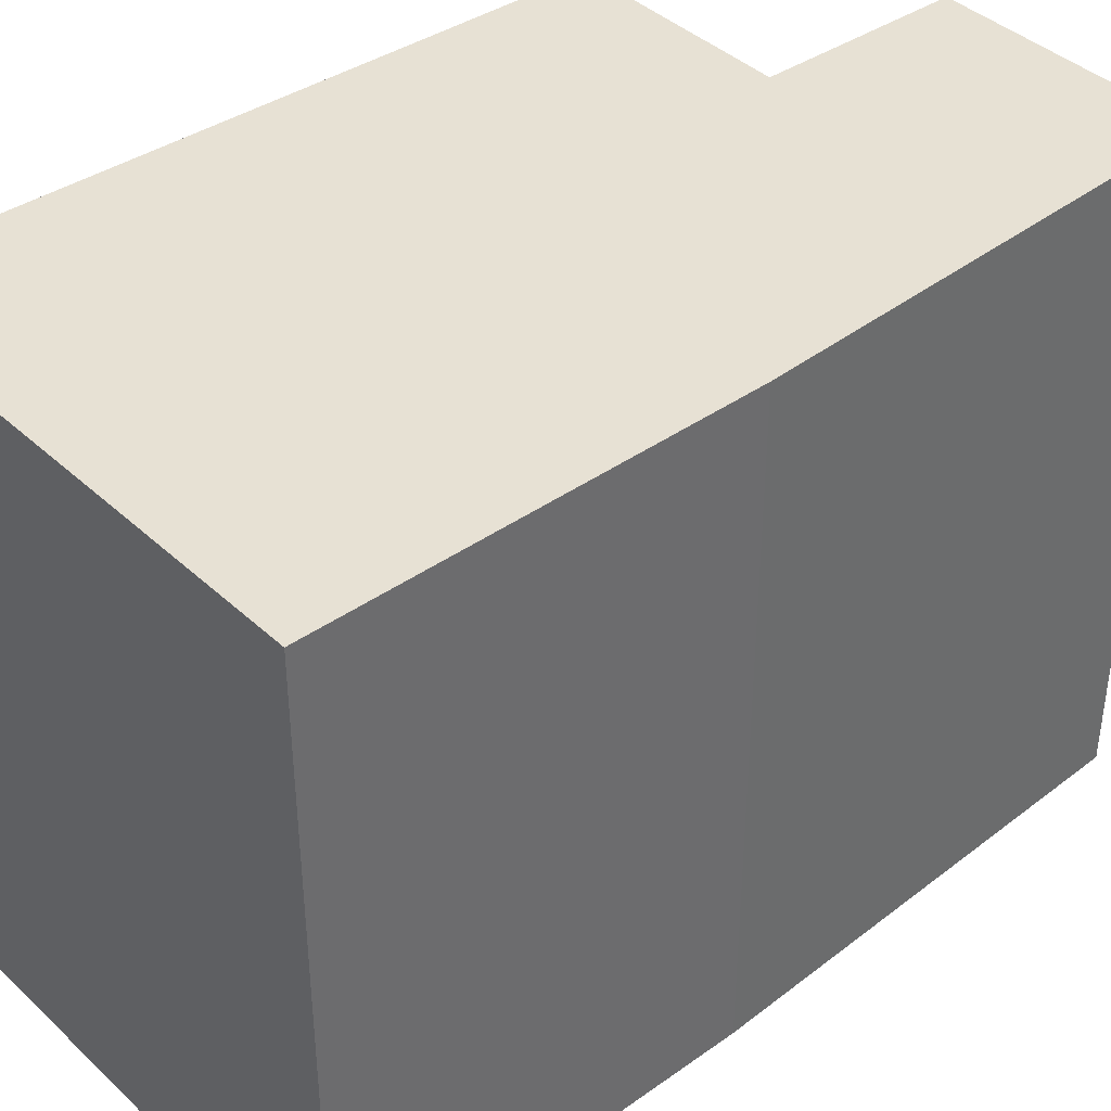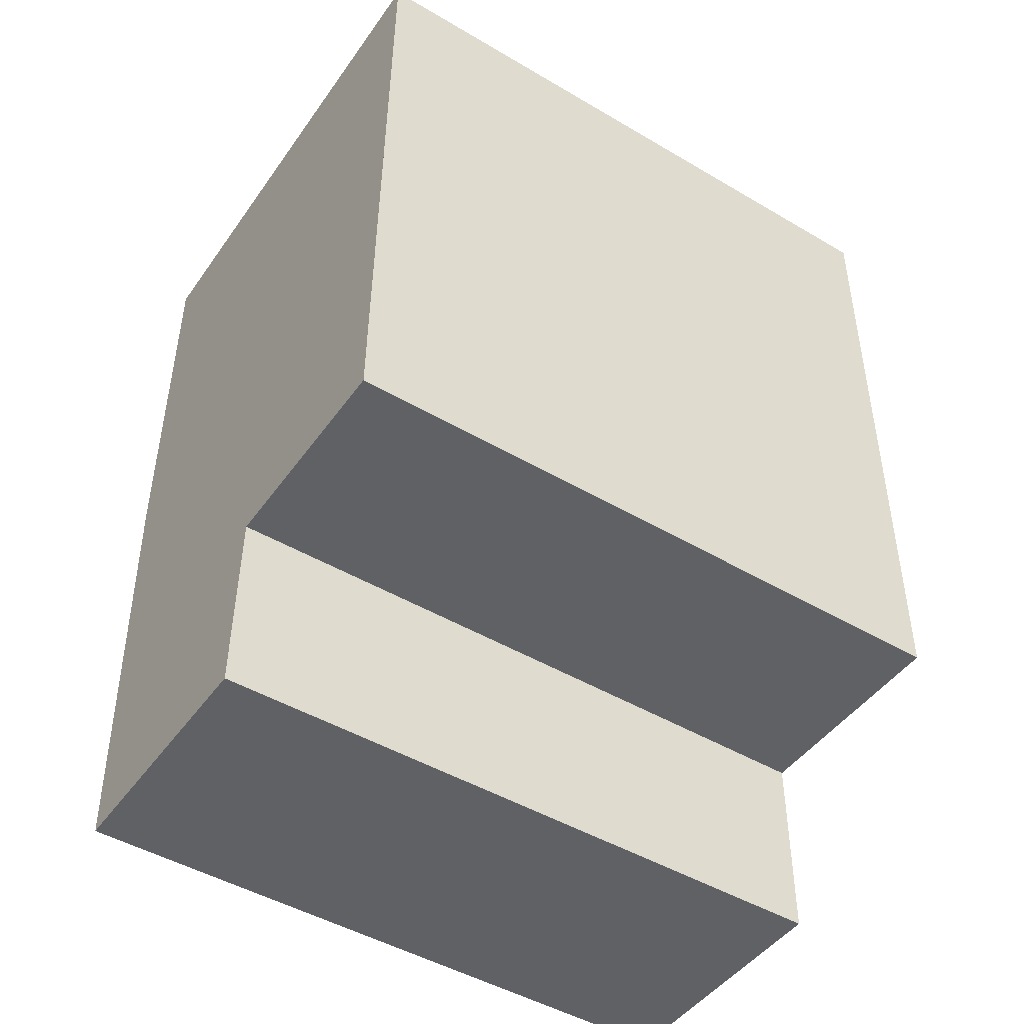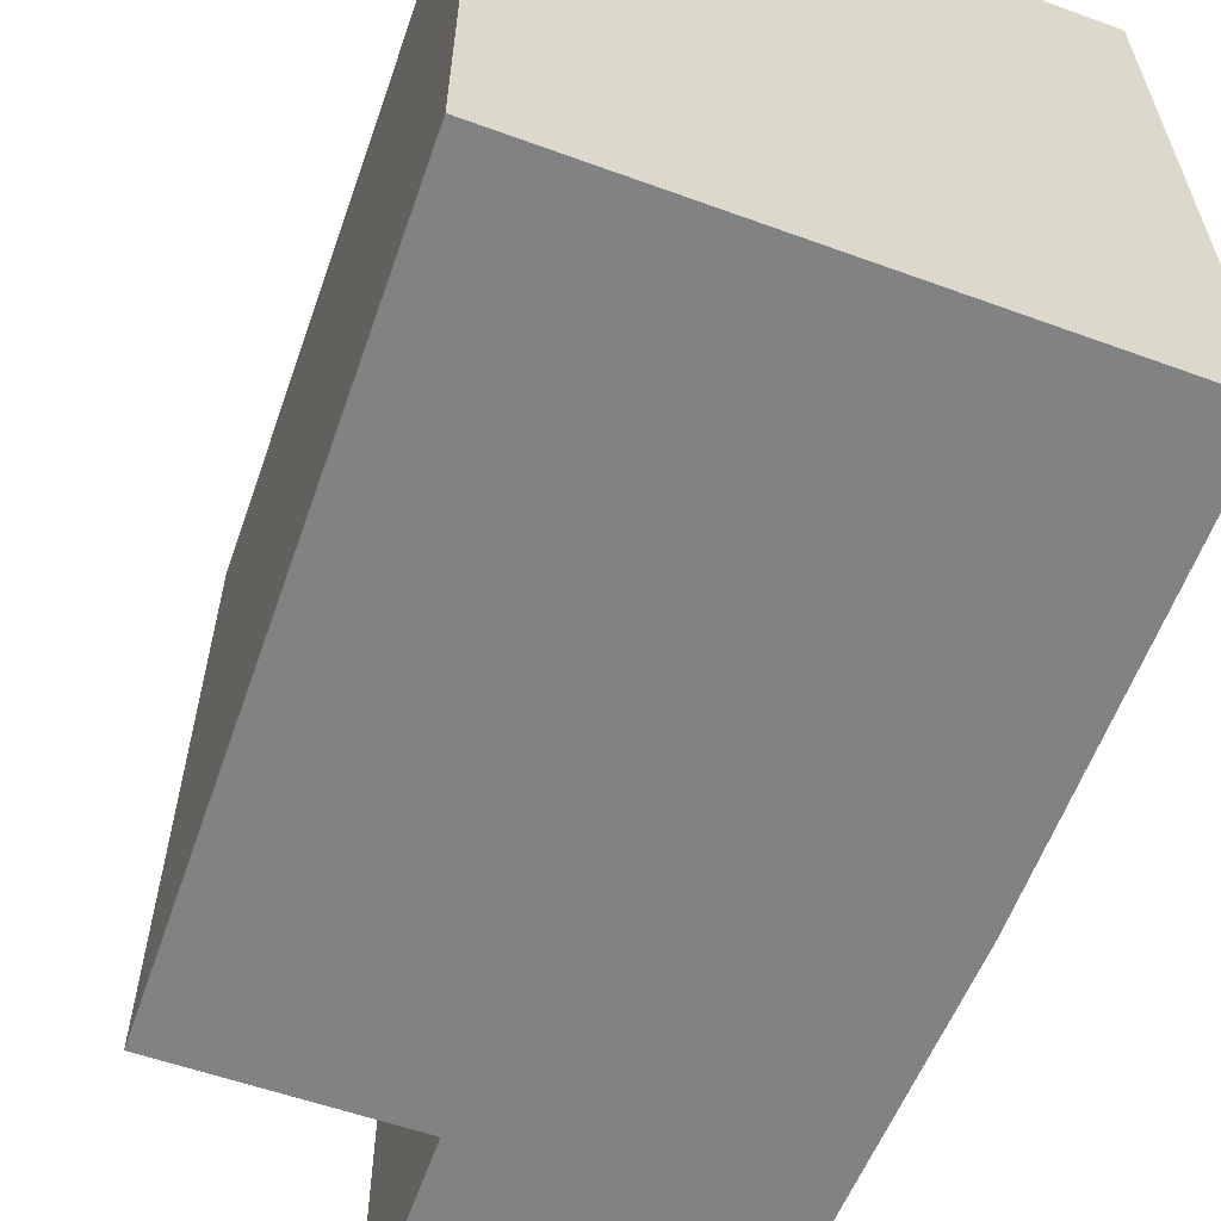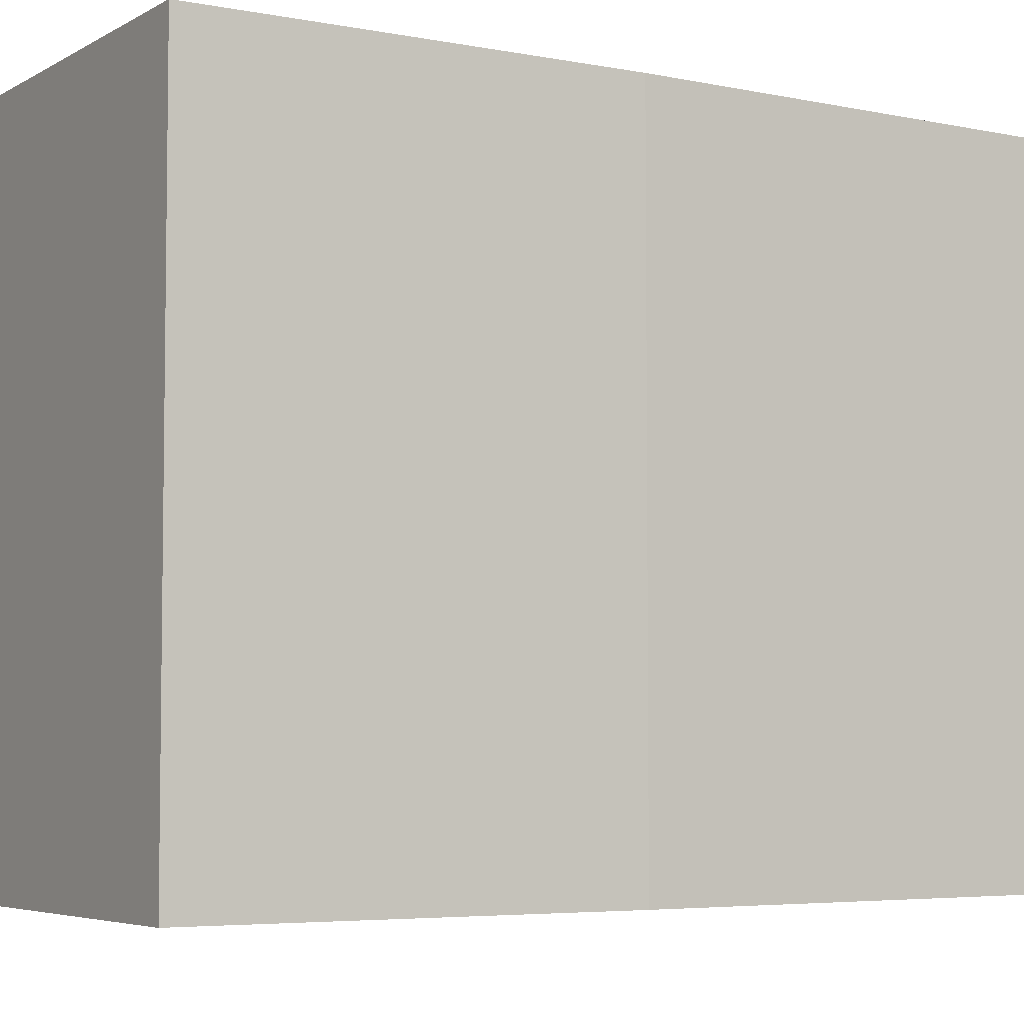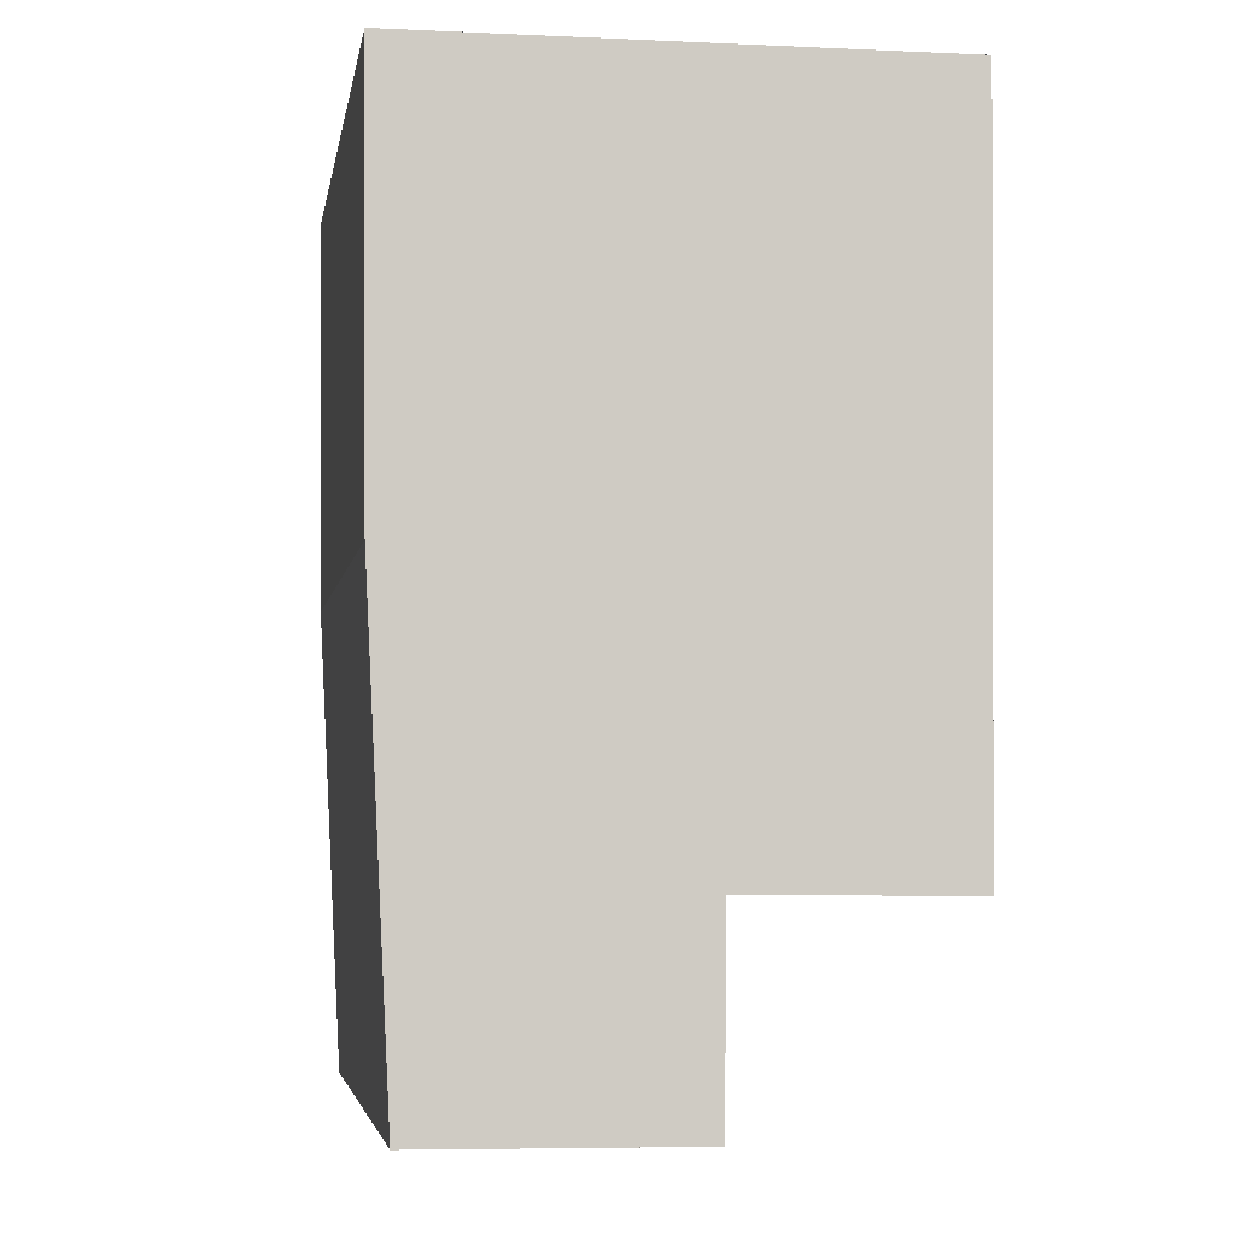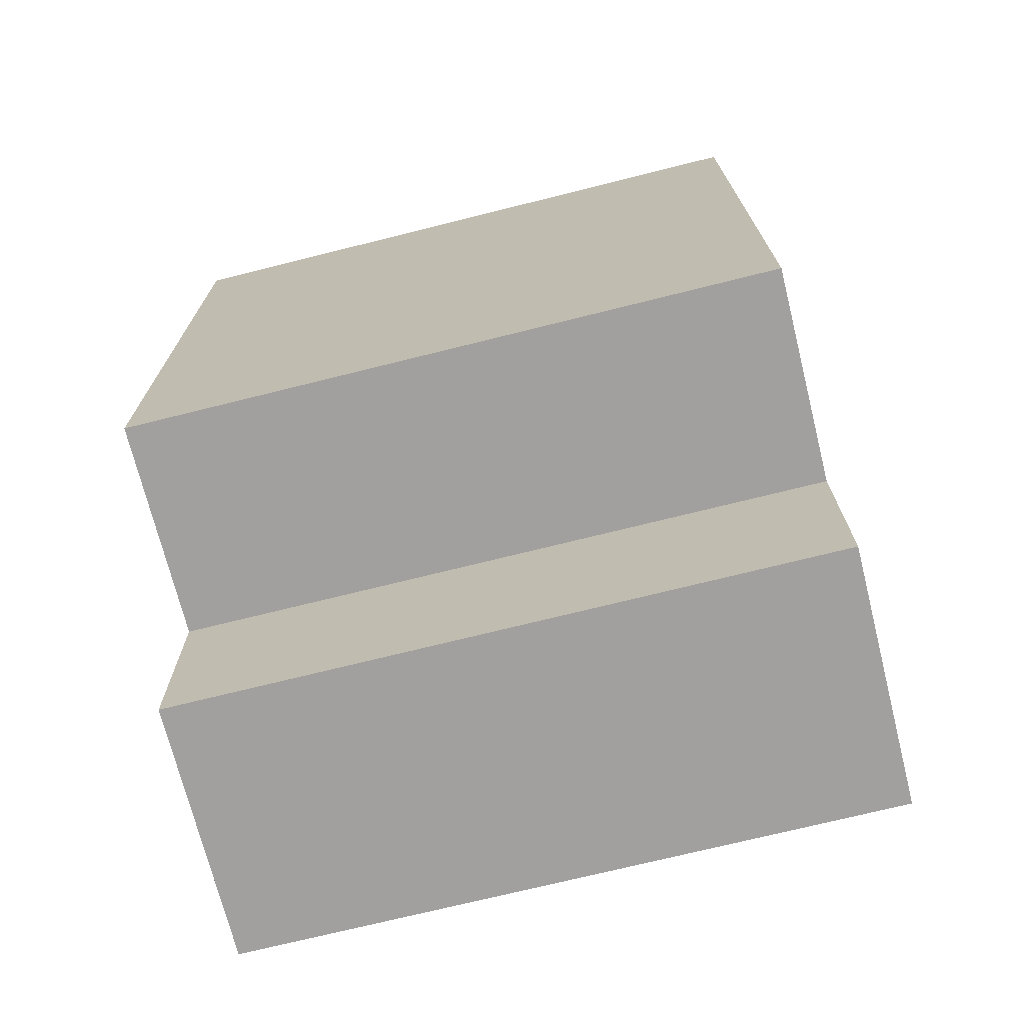
<metadata>
{"format":"obj","ext":"obj","renderer":"f3d","projection":"perspective","resolution":1024,"background":"white","views":[{"elev":39.6,"azim":49.2,"up":"+Y"},{"elev":-47.4,"azim":-123.6,"up":"+Z"},{"elev":-60.6,"azim":-19.9,"up":"+Y"},{"elev":-5.0,"azim":59.2,"up":"+Y"},{"elev":-4.9,"azim":170.4,"up":"+Z"},{"elev":-72.4,"azim":-76.0,"up":"+Z"}]}
</metadata>
<code>
v -5.115 0.2302 -4.46
v -5.146 0.2302 -4.461
v -5.147 0.2302 -4.361
v -5.077 0.2302 -4.488
v -5.114 0.2302 -4.488
v -5.074 0.2302 -4.421
v -5.073 0.2302 -4.362
v -5.147 0.1363 -4.361
v -5.146 0.1363 -4.461
v -5.115 0.1363 -4.46
v -5.114 0.1363 -4.488
v -5.077 0.1363 -4.488
v -5.074 0.1363 -4.421
v -5.073 0.1363 -4.362
v -5.146 0.1363 -4.461
v -5.147 0.1363 -4.415
v -5.147 0.2302 -4.415
v -5.146 0.2302 -4.461
v -5.115 0.1363 -4.46
v -5.146 0.1363 -4.461
v -5.146 0.2302 -4.461
v -5.115 0.2302 -4.46
v -5.114 0.1363 -4.488
v -5.115 0.1363 -4.46
v -5.115 0.2302 -4.46
v -5.114 0.2302 -4.488
v -5.077 0.1363 -4.488
v -5.114 0.1363 -4.488
v -5.114 0.2302 -4.488
v -5.077 0.2302 -4.488
v -5.074 0.1363 -4.421
v -5.077 0.1363 -4.488
v -5.077 0.2302 -4.488
v -5.074 0.2302 -4.421
v -5.073 0.1363 -4.415
v -5.074 0.1363 -4.421
v -5.074 0.2302 -4.421
v -5.073 0.2302 -4.415
v -5.073 0.1363 -4.362
v -5.073 0.1363 -4.415
v -5.073 0.2302 -4.415
v -5.073 0.2302 -4.362
v -5.147 0.1363 -4.361
v -5.073 0.1363 -4.362
v -5.073 0.2302 -4.362
v -5.147 0.2302 -4.361
v -5.147 0.1363 -4.415
v -5.147 0.1363 -4.361
v -5.147 0.2302 -4.361
v -5.147 0.2302 -4.415
f 1 2 3
f 1 4 5
f 4 1 3
f 6 4 3
f 7 6 3
f 8 9 10
f 10 11 12
f 8 10 12
f 8 12 13
f 14 8 13
f 15 16 17
f 15 17 18
f 19 20 21
f 19 21 22
f 23 24 25
f 23 25 26
f 27 28 29
f 27 29 30
f 31 32 33
f 31 33 34
f 35 36 37
f 35 37 38
f 39 40 41
f 39 41 42
f 43 44 45
f 43 45 46
f 47 48 49
f 47 49 50

</code>
